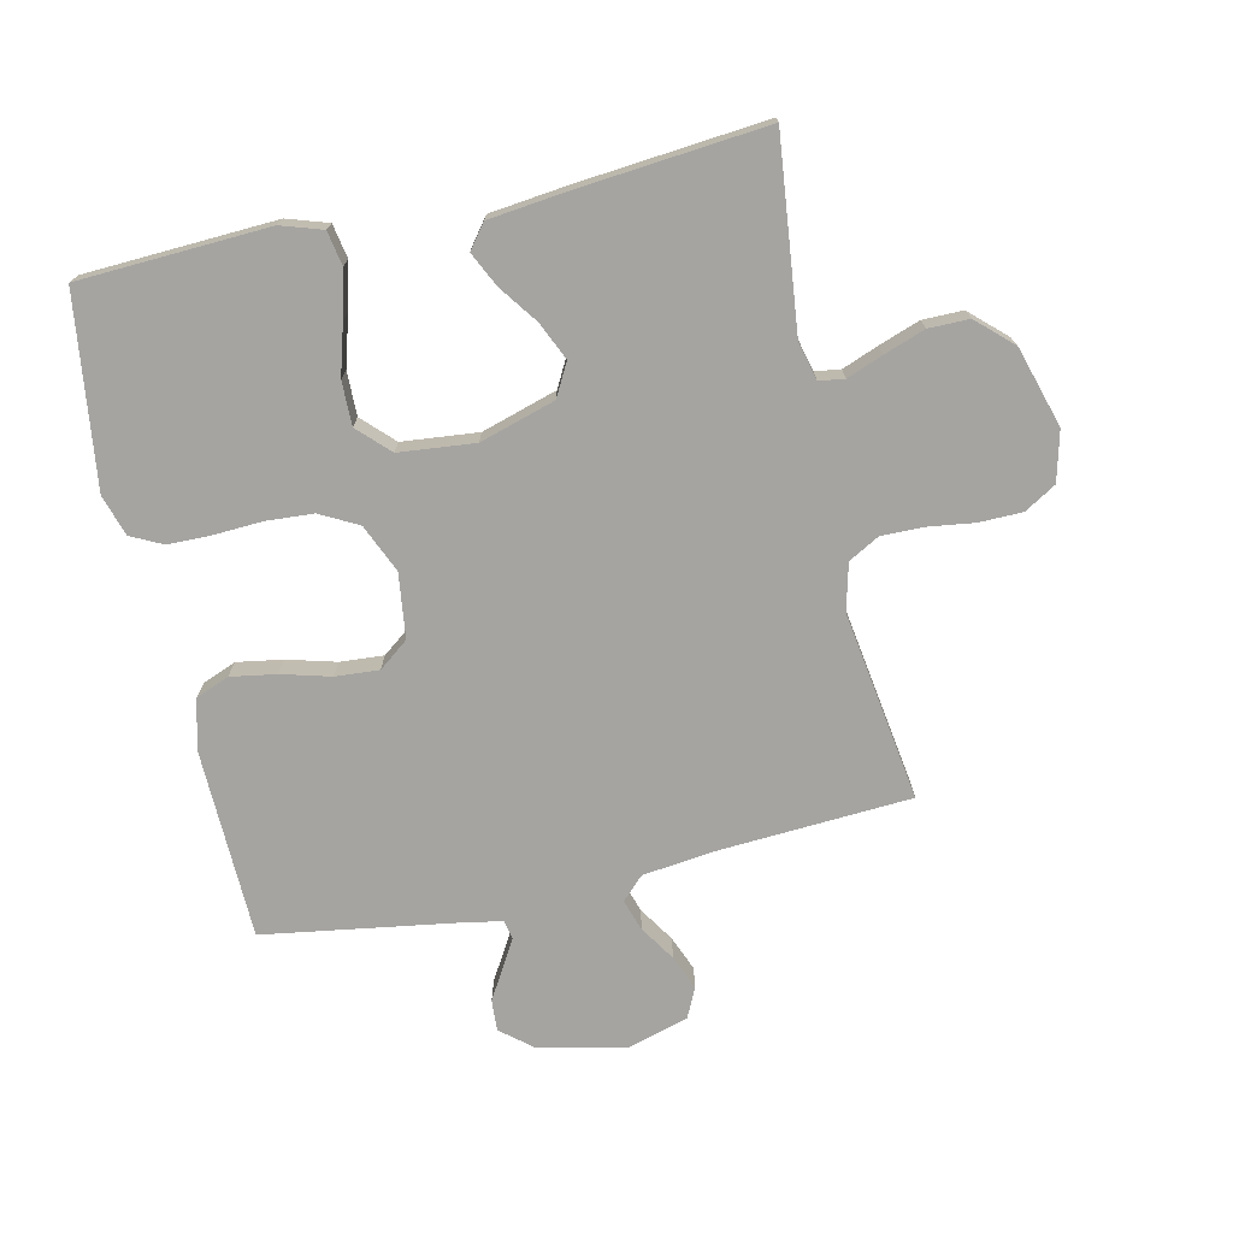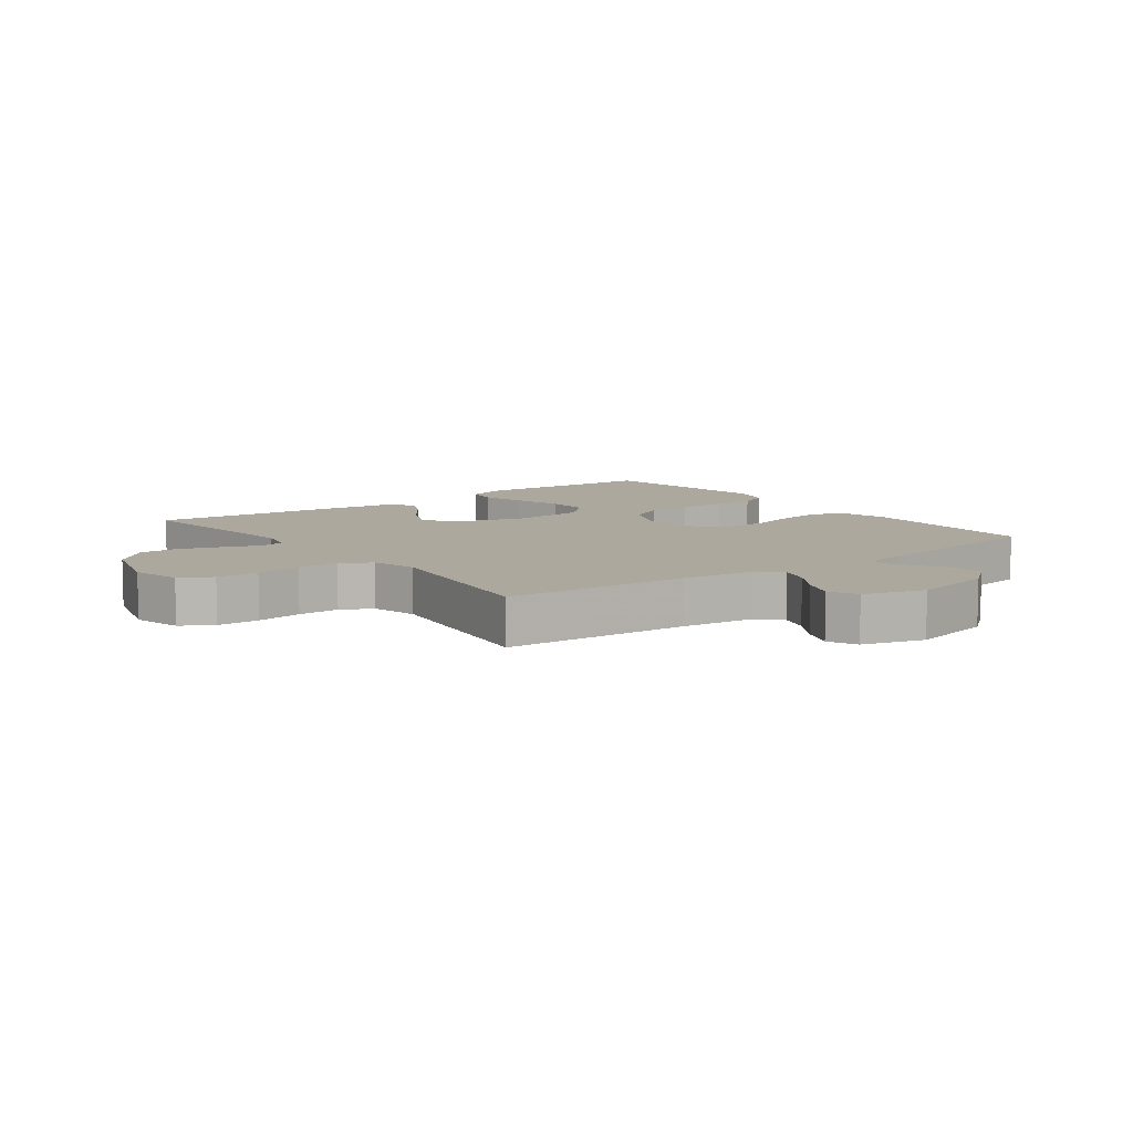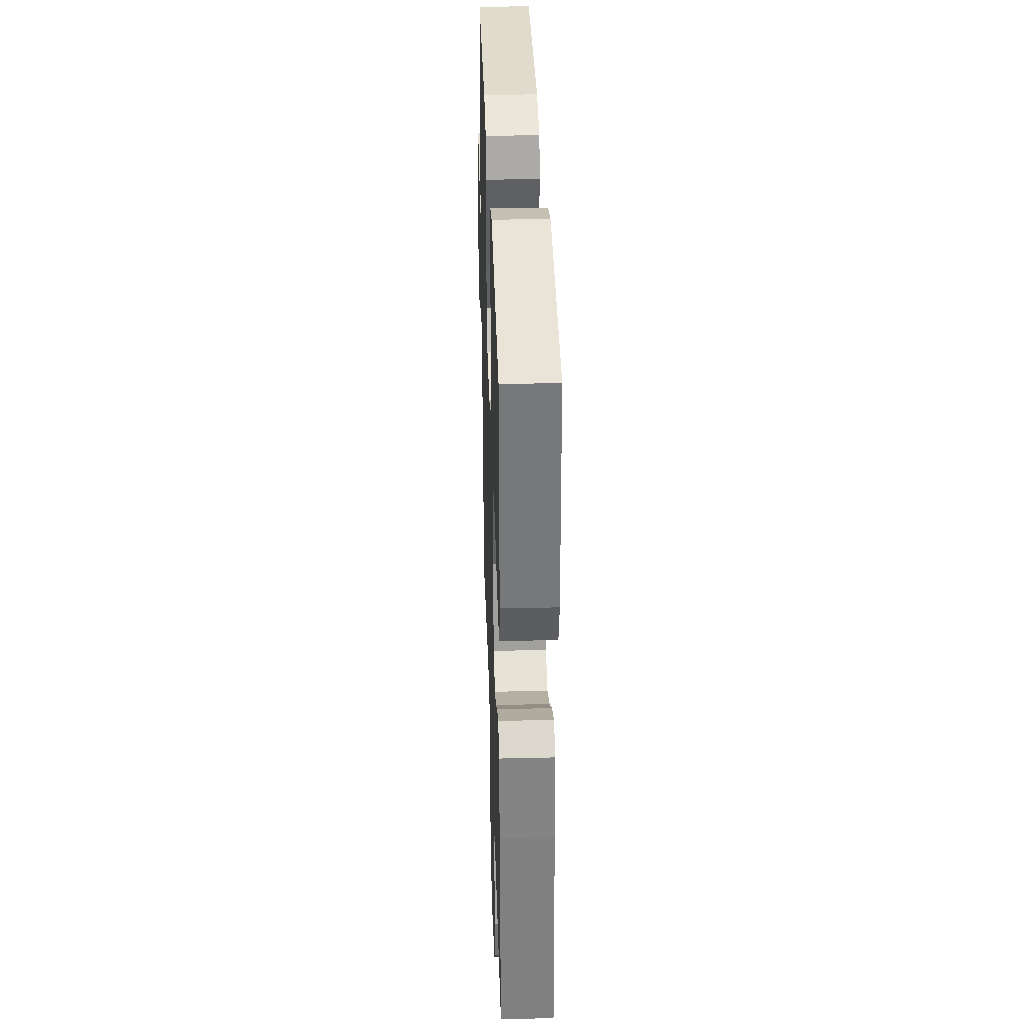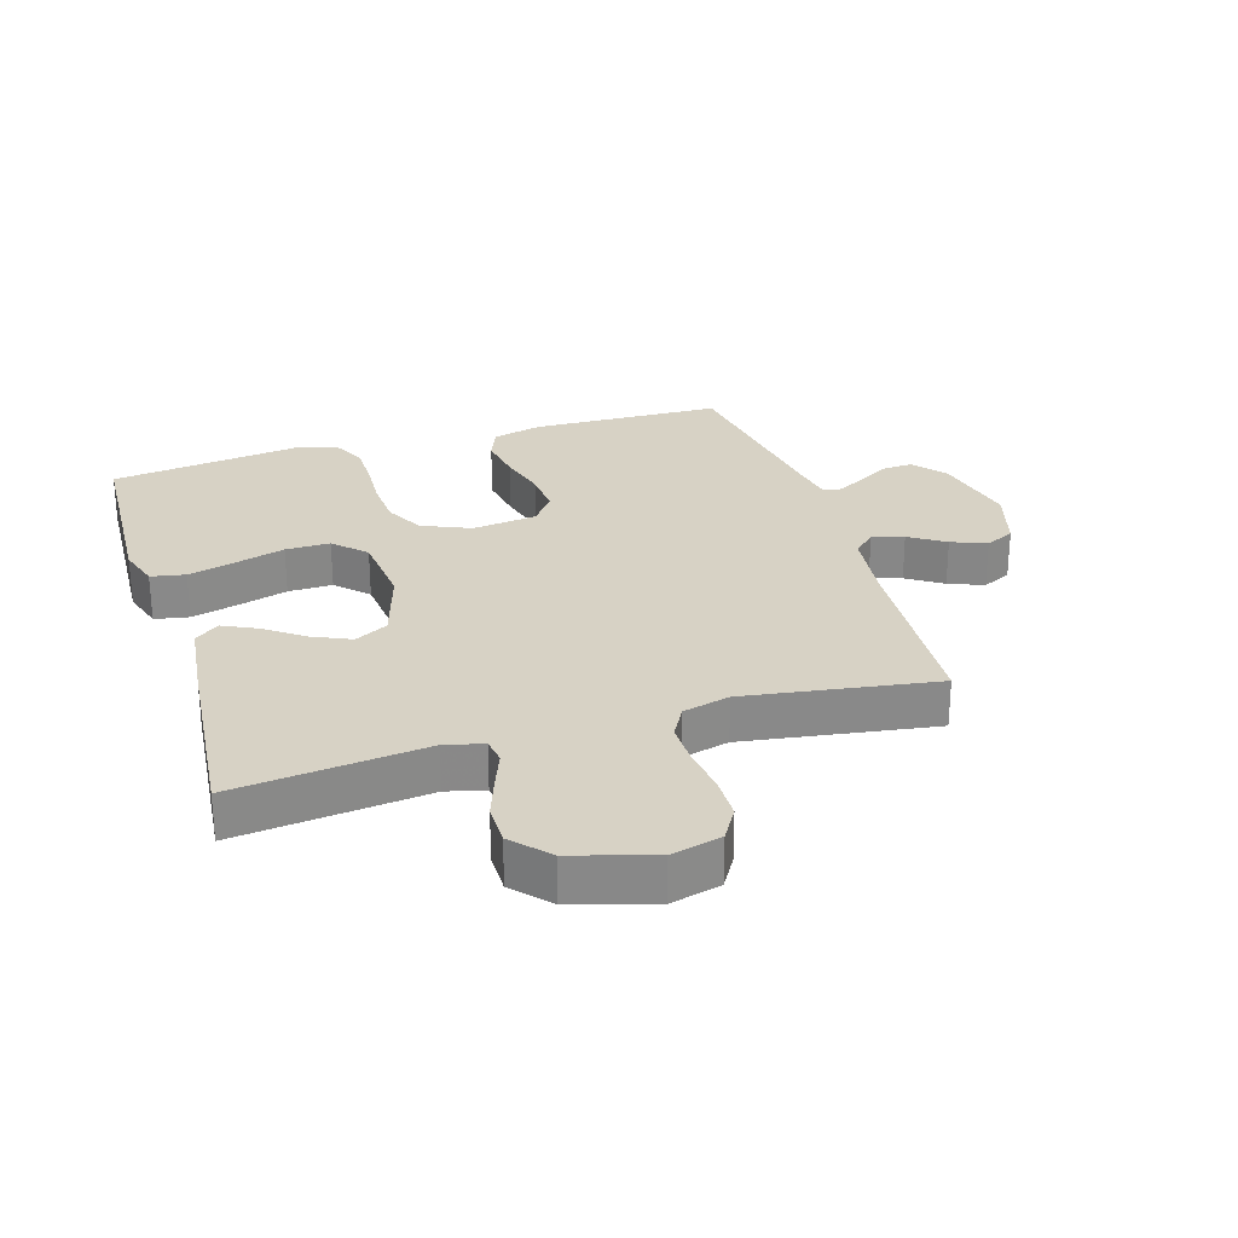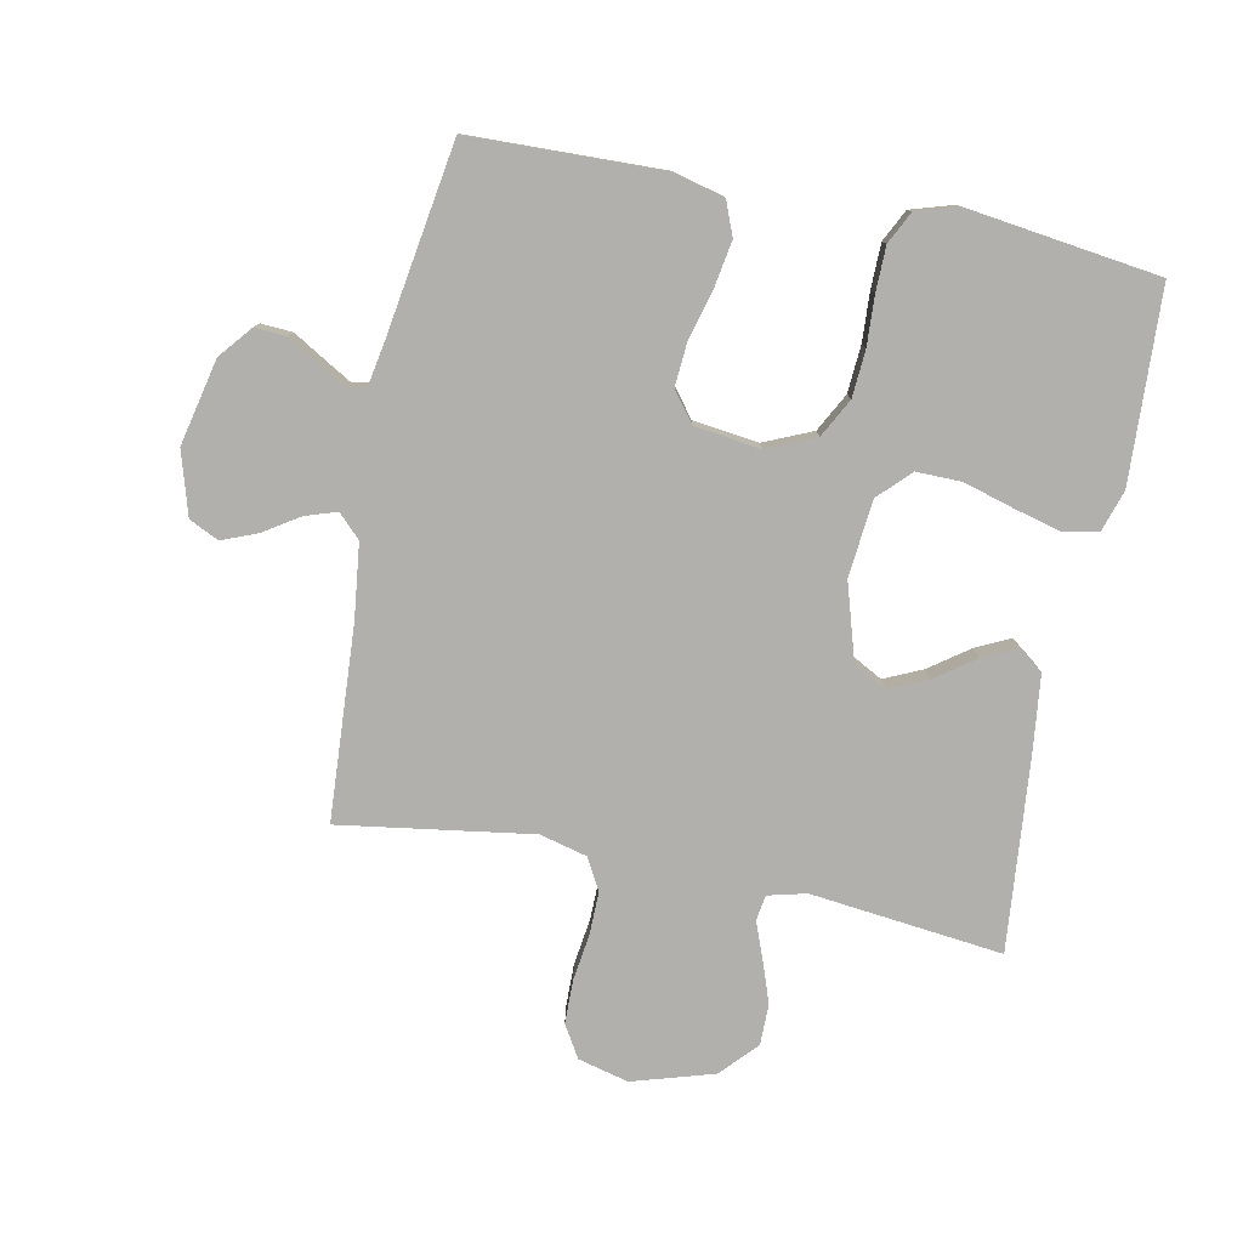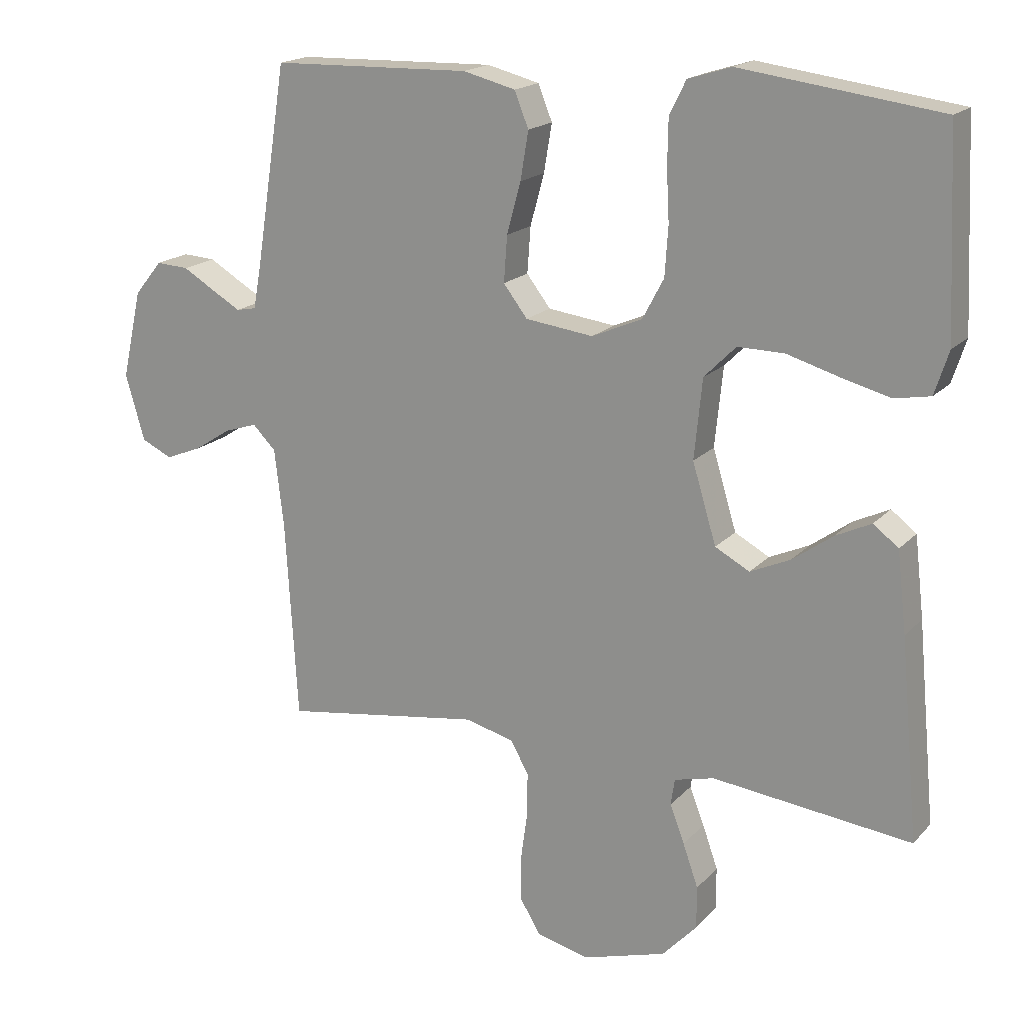
<metadata>
{"format":"obj","ext":"obj","renderer":"f3d","projection":"perspective","resolution":1024,"background":"white","views":[{"elev":-73.4,"azim":102.6,"up":"+Y"},{"elev":8.6,"azim":-126.8,"up":"+Y"},{"elev":35.4,"azim":88.2,"up":"+Z"},{"elev":27.3,"azim":163.0,"up":"+Y"},{"elev":-78.8,"azim":-11.3,"up":"+Y"},{"elev":18.0,"azim":28.2,"up":"+Z"}]}
</metadata>
<code>
v -0.5 0.07 -0.5
v -0.518 0.07 -0.2
v -0.532 0.07 -0.082
v -0.567 0.07 -0.047
v -0.616 0.07 -0.063
v -0.672 0.07 -0.099
v -0.727 0.07 -0.121
v -0.773 0.07 -0.099
v -0.802 0.07 0
v -0.772 0.07 0.134
v -0.73 0.07 0.185
v -0.681 0.07 0.182
v -0.632 0.07 0.153
v -0.589 0.07 0.128
v -0.559 0.07 0.134
v -0.547 0.07 0.2
v -0.5 0.07 0.5
v -0.2 0.07 0.508
v -0.121 0.07 0.488
v -0.1 0.07 0.435
v -0.112 0.07 0.363
v -0.133 0.07 0.286
v -0.138 0.07 0.217
v -0.102 0.07 0.17
v 0 0.07 0.157
v 0.076 0.07 0.19
v 0.108 0.07 0.25
v 0.113 0.07 0.324
v 0.109 0.07 0.401
v 0.11 0.07 0.47
v 0.135 0.07 0.52
v 0.2 0.07 0.54
v 0.5 0.07 0.5
v 0.514 0.07 0.2
v 0.493 0.07 0.135
v 0.439 0.07 0.125
v 0.366 0.07 0.144
v 0.287 0.07 0.167
v 0.217 0.07 0.168
v 0.169 0.07 0.12
v 0.157 0.07 0
v 0.193 0.07 -0.119
v 0.245 0.07 -0.147
v 0.305 0.07 -0.12
v 0.366 0.07 -0.076
v 0.42 0.07 -0.05
v 0.458 0.07 -0.079
v 0.472 0.07 -0.2
v 0.5 0.07 -0.5
v 0.2 0.07 -0.466
v 0.14 0.07 -0.481
v 0.134 0.07 -0.521
v 0.156 0.07 -0.578
v 0.179 0.07 -0.643
v 0.179 0.07 -0.707
v 0.127 0.07 -0.763
v 0 0.07 -0.801
v -0.079 0.07 -0.781
v -0.109 0.07 -0.731
v -0.11 0.07 -0.663
v -0.1 0.07 -0.59
v -0.099 0.07 -0.523
v -0.126 0.07 -0.474
v -0.2 0.07 -0.455
v -0.5 0 -0.5
v -0.518 0 -0.2
v -0.532 0 -0.082
v -0.567 0 -0.047
v -0.616 0 -0.063
v -0.672 0 -0.099
v -0.727 0 -0.121
v -0.773 0 -0.099
v -0.802 0 0
v -0.772 0 0.134
v -0.73 0 0.185
v -0.681 0 0.182
v -0.632 0 0.153
v -0.589 0 0.128
v -0.559 0 0.134
v -0.547 0 0.2
v -0.5 0 0.5
v -0.2 0 0.508
v -0.121 0 0.488
v -0.1 0 0.435
v -0.112 0 0.363
v -0.133 0 0.286
v -0.138 0 0.217
v -0.102 0 0.17
v 0 0 0.157
v 0.076 0 0.19
v 0.108 0 0.25
v 0.113 0 0.324
v 0.109 0 0.401
v 0.11 0 0.47
v 0.135 0 0.52
v 0.2 0 0.54
v 0.5 0 0.5
v 0.514 0 0.2
v 0.493 0 0.135
v 0.439 0 0.125
v 0.366 0 0.144
v 0.287 0 0.167
v 0.217 0 0.168
v 0.169 0 0.12
v 0.157 0 0
v 0.193 0 -0.119
v 0.245 0 -0.147
v 0.305 0 -0.12
v 0.366 0 -0.076
v 0.42 0 -0.05
v 0.458 0 -0.079
v 0.472 0 -0.2
v 0.5 0 -0.5
v 0.2 0 -0.466
v 0.14 0 -0.481
v 0.134 0 -0.521
v 0.156 0 -0.578
v 0.179 0 -0.643
v 0.179 0 -0.707
v 0.127 0 -0.763
v 0 0 -0.801
v -0.079 0 -0.781
v -0.109 0 -0.731
v -0.11 0 -0.663
v -0.1 0 -0.59
v -0.099 0 -0.523
v -0.126 0 -0.474
v -0.2 0 -0.455
f 59 60 61
f 58 59 61
f 57 58 61
f 56 57 61
f 55 56 61
f 54 55 61
f 53 54 61
f 52 53 61
f 51 52 61 62
f 50 51 62 63
f 48 49 50
f 47 48 50
f 46 47 50
f 45 46 50
f 44 45 50
f 50 63 64
f 44 50 64
f 43 44 64
f 36 37 38
f 35 36 38
f 34 35 38
f 33 34 38
f 32 33 38
f 31 32 38
f 30 31 38
f 29 30 38
f 28 29 38
f 27 28 38 39
f 26 27 39 40
f 20 21 22
f 19 20 22
f 18 19 22
f 17 18 22
f 16 17 22
f 15 16 22 23
f 14 15 23 24
f 11 12 13
f 10 11 13
f 9 10 13
f 8 9 13
f 7 8 13
f 6 7 13
f 5 6 13
f 4 5 13 14
f 14 24 25
f 4 14 25
f 3 4 25
f 64 1 2
f 43 64 2
f 42 43 2
f 26 40 41
f 26 41 42
f 25 26 42
f 3 25 42
f 2 3 42
f 125 124 123
f 125 123 122
f 125 122 121
f 125 121 120
f 125 120 119
f 125 119 118
f 125 118 117
f 125 117 116
f 126 125 116 115
f 127 126 115 114
f 114 113 112
f 114 112 111
f 114 111 110
f 114 110 109
f 114 109 108
f 128 127 114
f 128 114 108
f 128 108 107
f 102 101 100
f 102 100 99
f 102 99 98
f 102 98 97
f 102 97 96
f 102 96 95
f 102 95 94
f 102 94 93
f 102 93 92
f 103 102 92 91
f 104 103 91 90
f 86 85 84
f 86 84 83
f 86 83 82
f 86 82 81
f 86 81 80
f 87 86 80 79
f 88 87 79 78
f 77 76 75
f 77 75 74
f 77 74 73
f 77 73 72
f 77 72 71
f 77 71 70
f 77 70 69
f 78 77 69 68
f 89 88 78
f 89 78 68
f 89 68 67
f 66 65 128
f 66 128 107
f 66 107 106
f 105 104 90
f 106 105 90
f 106 90 89
f 106 89 67
f 106 67 66
f 1 65 66 2
f 2 66 67 3
f 3 67 68 4
f 4 68 69 5
f 5 69 70 6
f 6 70 71 7
f 7 71 72 8
f 8 72 73 9
f 9 73 74 10
f 10 74 75 11
f 11 75 76 12
f 12 76 77 13
f 13 77 78 14
f 14 78 79 15
f 15 79 80 16
f 16 80 81 17
f 17 81 82 18
f 18 82 83 19
f 19 83 84 20
f 20 84 85 21
f 21 85 86 22
f 22 86 87 23
f 23 87 88 24
f 24 88 89 25
f 25 89 90 26
f 26 90 91 27
f 27 91 92 28
f 28 92 93 29
f 29 93 94 30
f 30 94 95 31
f 31 95 96 32
f 32 96 97 33
f 33 97 98 34
f 34 98 99 35
f 35 99 100 36
f 36 100 101 37
f 37 101 102 38
f 38 102 103 39
f 39 103 104 40
f 40 104 105 41
f 41 105 106 42
f 42 106 107 43
f 43 107 108 44
f 44 108 109 45
f 45 109 110 46
f 46 110 111 47
f 47 111 112 48
f 48 112 113 49
f 49 113 114 50
f 50 114 115 51
f 51 115 116 52
f 52 116 117 53
f 53 117 118 54
f 54 118 119 55
f 55 119 120 56
f 56 120 121 57
f 57 121 122 58
f 58 122 123 59
f 59 123 124 60
f 60 124 125 61
f 61 125 126 62
f 62 126 127 63
f 63 127 128 64
f 64 128 65 1

</code>
